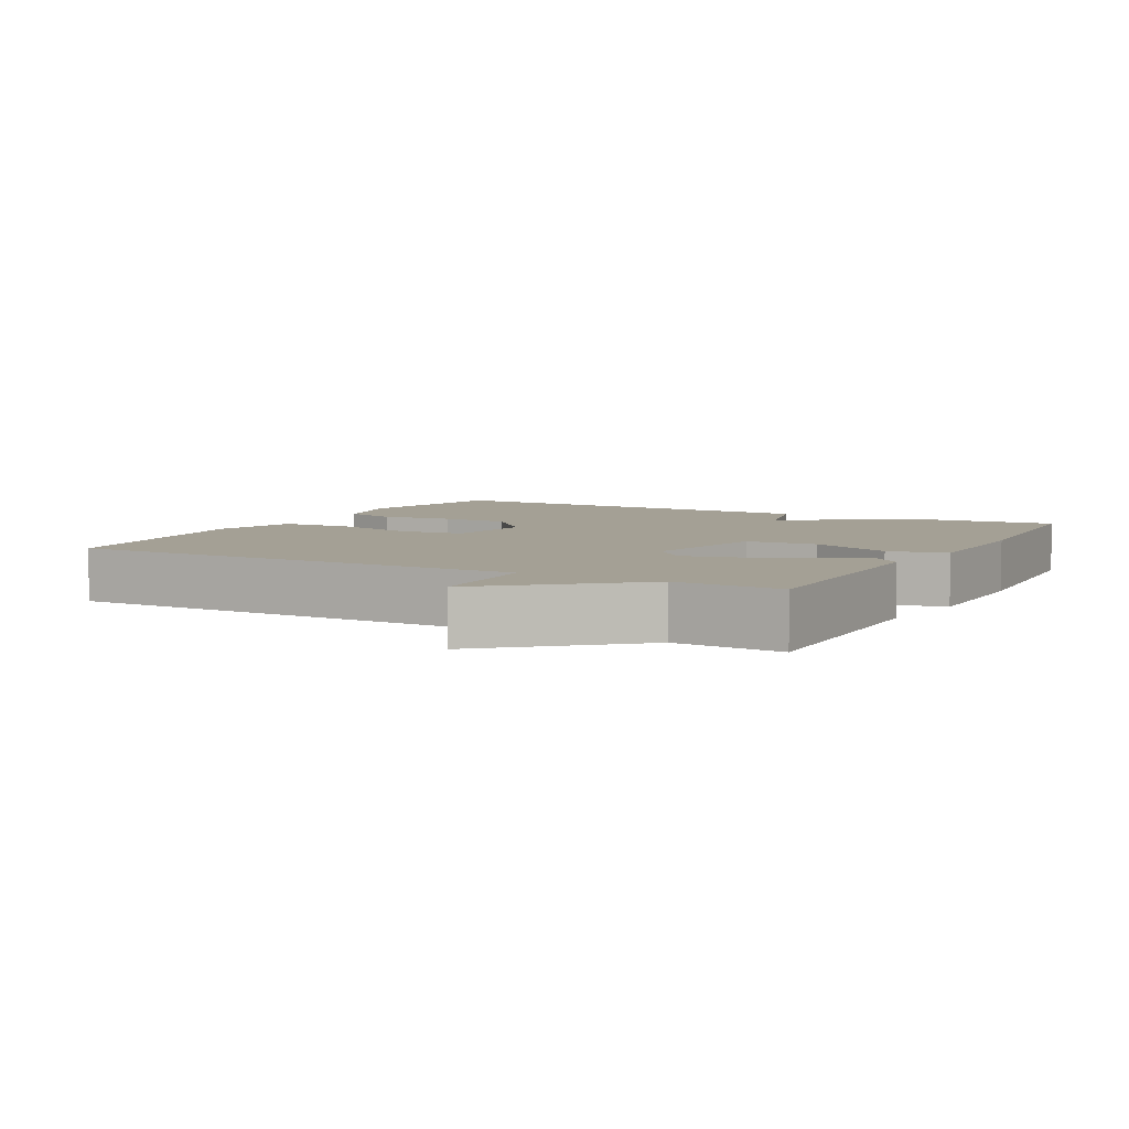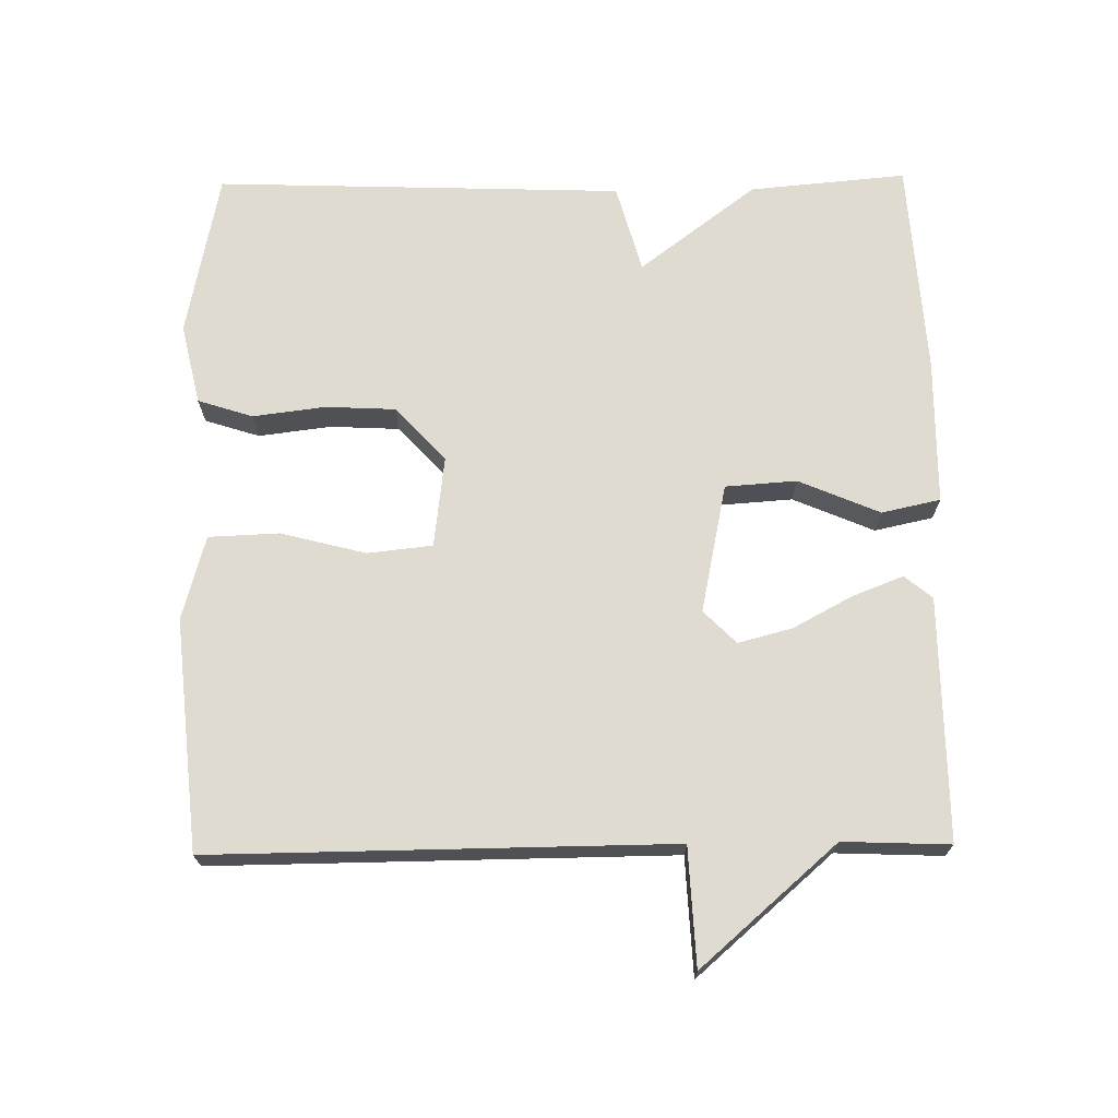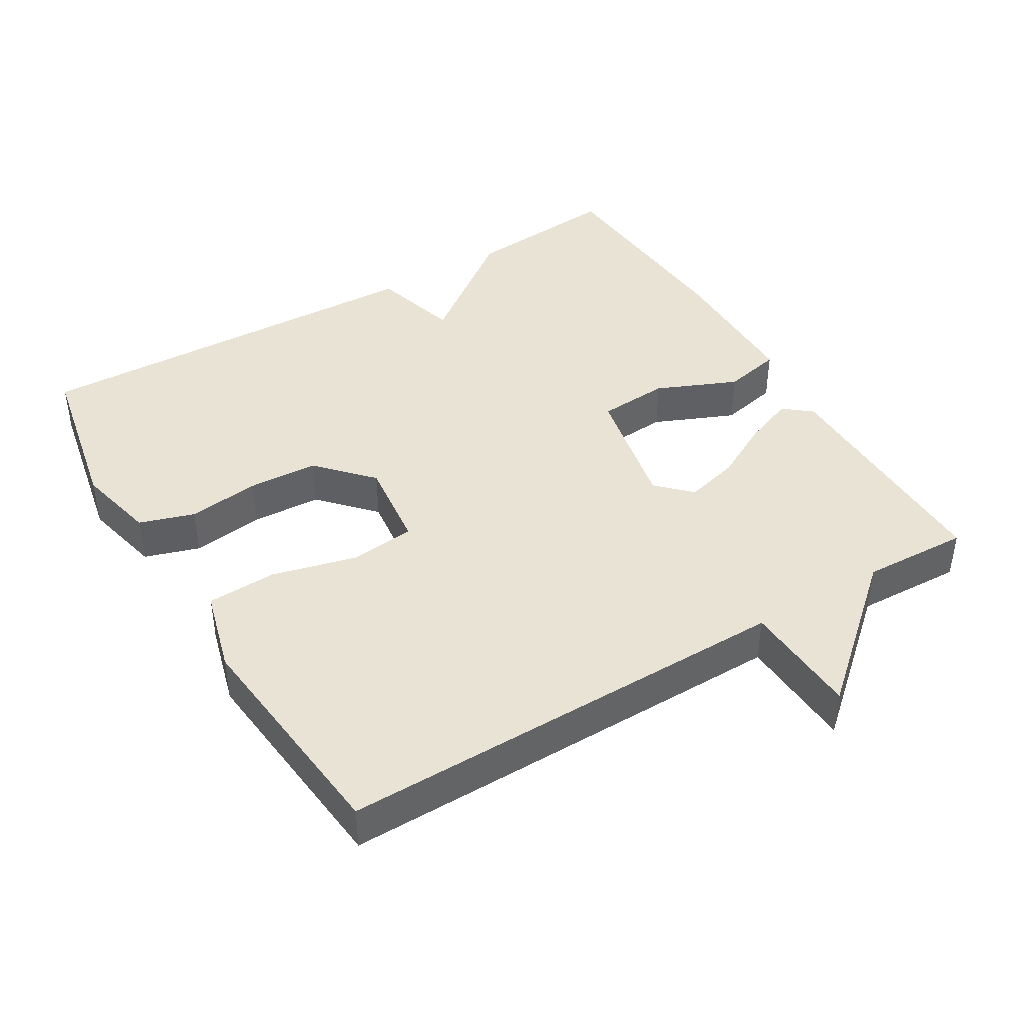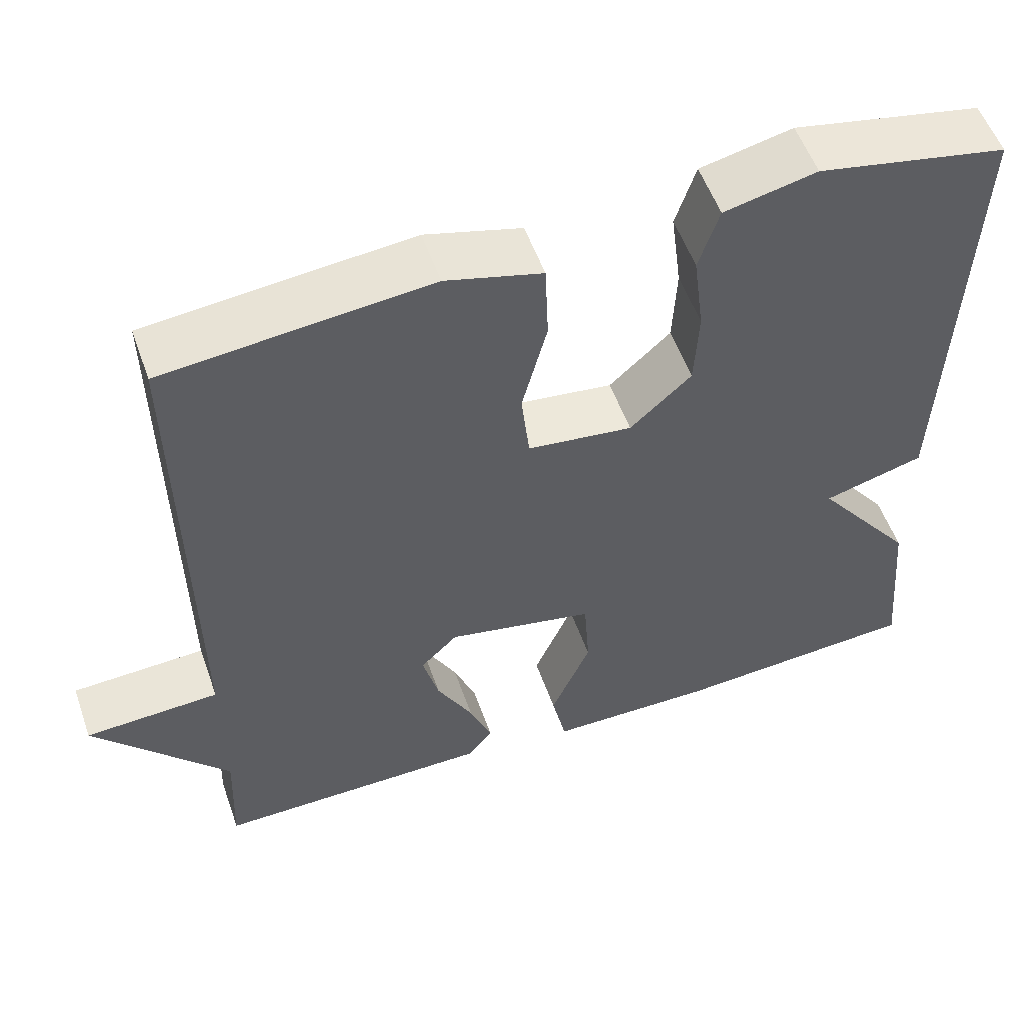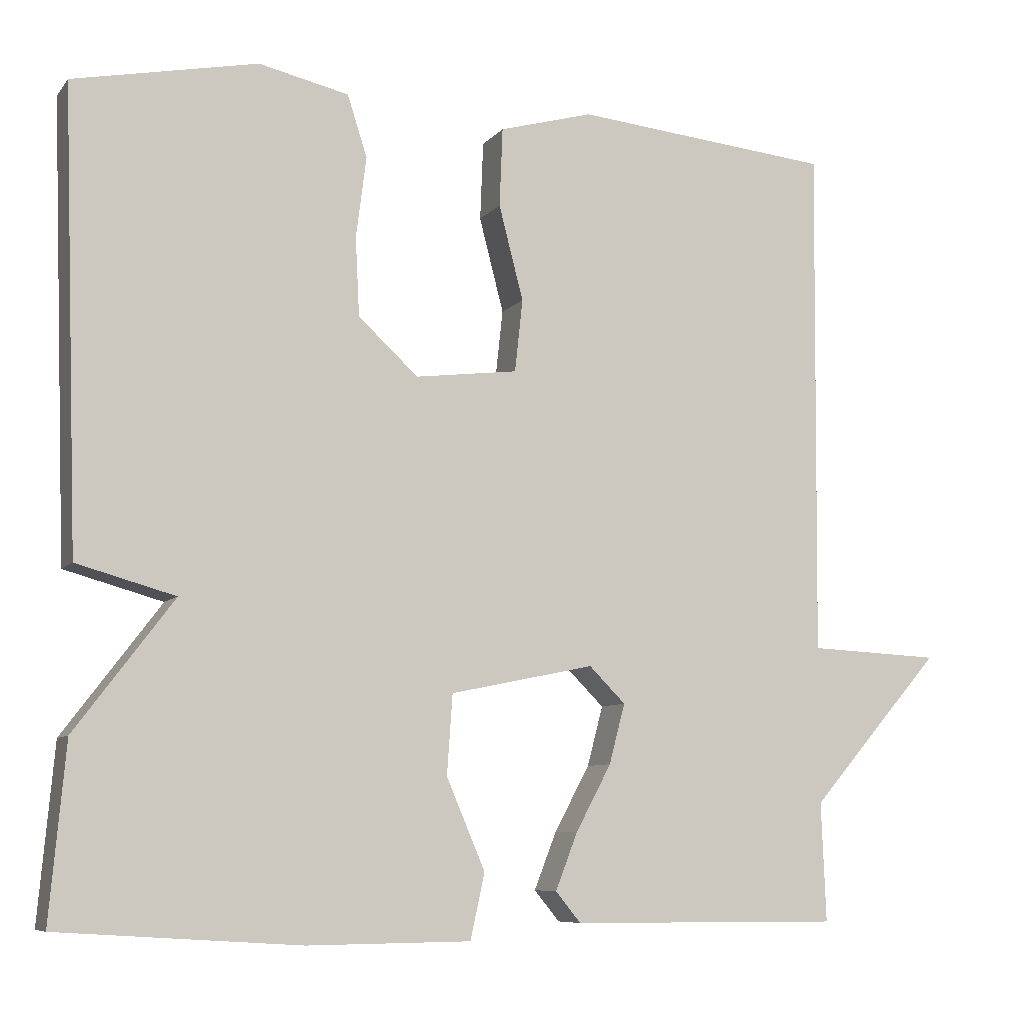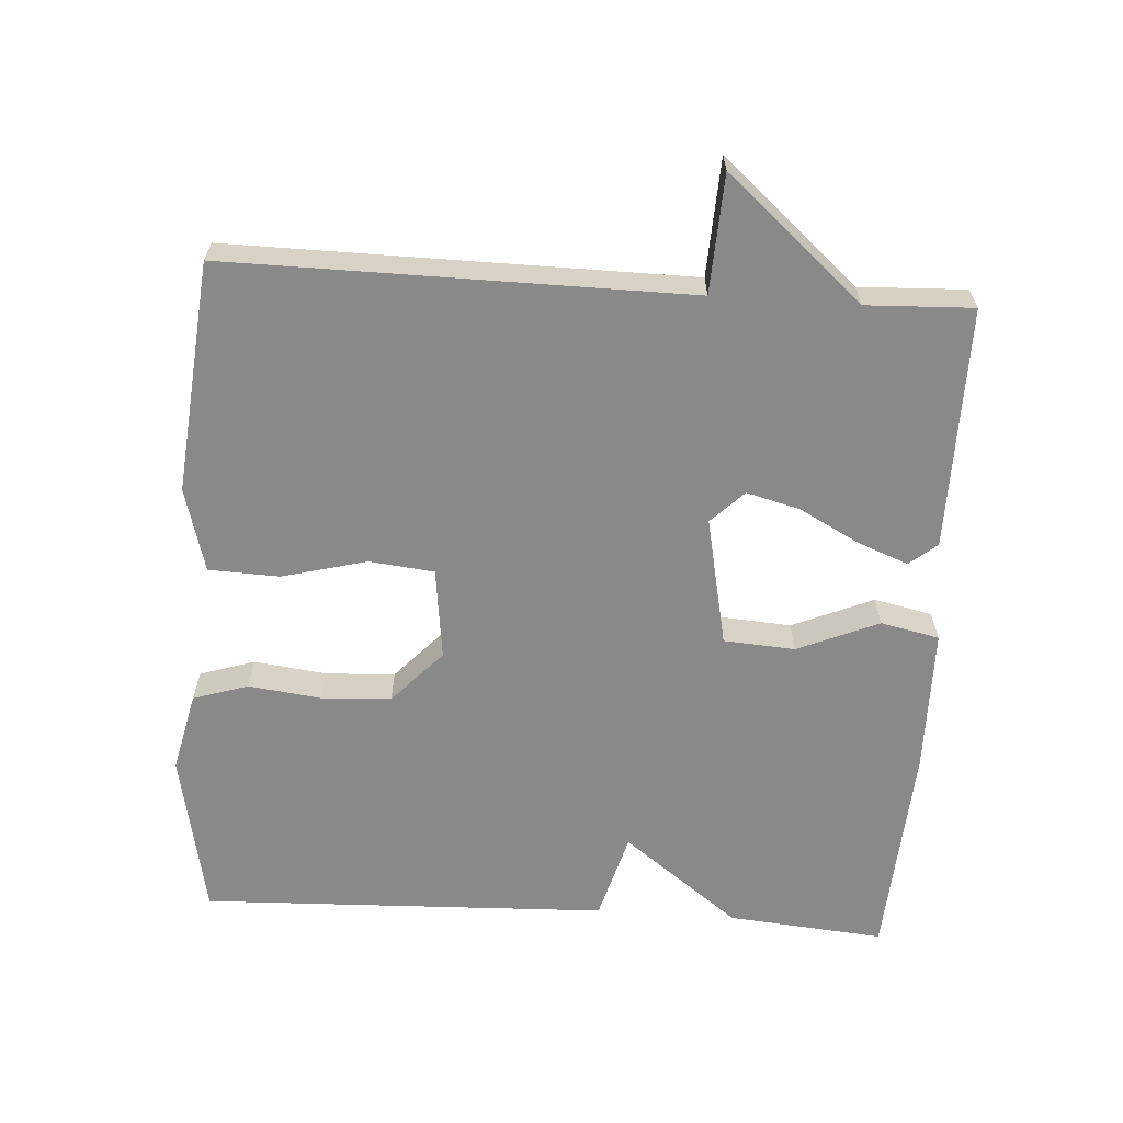
<metadata>
{"format":"obj","ext":"obj","renderer":"f3d","projection":"perspective","resolution":1024,"background":"white","views":[{"elev":5.8,"azim":118.8,"up":"+Y"},{"elev":70.0,"azim":89.2,"up":"+Y"},{"elev":42.3,"azim":59.0,"up":"+Y"},{"elev":54.7,"azim":160.6,"up":"+Z"},{"elev":-7.8,"azim":-21.3,"up":"+Z"},{"elev":-63.2,"azim":86.3,"up":"+Y"}]}
</metadata>
<code>
v 0.5 0.07 -0.5
v 0.157 0.07 -0.498
v 0.125 0.07 -0.459
v 0.153 0.07 -0.387
v 0.198 0.07 -0.303
v 0.218 0.07 -0.227
v 0.172 0.07 -0.181
v -0.011 0.07 -0.219
v -0.018 0.07 -0.32
v 0.031 0.07 -0.435
v 0.013 0.07 -0.518
v -0.194 0.07 -0.52
v -0.5 0.07 -0.5
v -0.48 0.07 -0.278
v -0.355 0.07 -0.113
v -0.48 0.07 -0.078
v -0.5 0.07 0.5
v -0.266 0.07 0.547
v -0.152 0.07 0.521
v -0.127 0.07 0.443
v -0.14 0.07 0.34
v -0.135 0.07 0.241
v -0.059 0.07 0.171
v 0.071 0.07 0.187
v 0.081 0.07 0.279
v 0.05 0.07 0.399
v 0.054 0.07 0.499
v 0.173 0.07 0.532
v 0.5 0.07 0.5
v 0.494 0.07 -0.149
v 0.661 0.07 -0.157
v 0.494 0.07 -0.349
v 0.5 0 -0.5
v 0.157 0 -0.498
v 0.125 0 -0.459
v 0.153 0 -0.387
v 0.198 0 -0.303
v 0.218 0 -0.227
v 0.172 0 -0.181
v -0.011 0 -0.219
v -0.018 0 -0.32
v 0.031 0 -0.435
v 0.013 0 -0.518
v -0.194 0 -0.52
v -0.5 0 -0.5
v -0.48 0 -0.278
v -0.355 0 -0.113
v -0.48 0 -0.078
v -0.5 0 0.5
v -0.266 0 0.547
v -0.152 0 0.521
v -0.127 0 0.443
v -0.14 0 0.34
v -0.135 0 0.241
v -0.059 0 0.171
v 0.071 0 0.187
v 0.081 0 0.279
v 0.05 0 0.399
v 0.054 0 0.499
v 0.173 0 0.532
v 0.5 0 0.5
v 0.494 0 -0.149
v 0.661 0 -0.157
v 0.494 0 -0.349
f 30 31 32
f 28 29 30
f 27 28 30
f 26 27 30
f 25 26 30
f 24 25 30 32
f 23 24 32 1
f 19 20 21
f 18 19 21
f 17 18 21
f 16 17 21
f 15 16 21
f 15 21 22
f 13 14 15
f 12 13 15
f 11 12 15
f 10 11 15
f 9 10 15
f 15 22 23
f 9 15 23
f 8 9 23
f 3 4 5
f 2 3 5
f 1 2 5
f 1 5 6
f 23 1 6 7
f 7 8 23
f 64 63 62
f 62 61 60
f 62 60 59
f 62 59 58
f 62 58 57
f 64 62 57 56
f 33 64 56 55
f 53 52 51
f 53 51 50
f 53 50 49
f 53 49 48
f 53 48 47
f 54 53 47
f 47 46 45
f 47 45 44
f 47 44 43
f 47 43 42
f 47 42 41
f 55 54 47
f 55 47 41
f 55 41 40
f 37 36 35
f 37 35 34
f 37 34 33
f 38 37 33
f 39 38 33 55
f 55 40 39
f 1 33 34 2
f 2 34 35 3
f 3 35 36 4
f 4 36 37 5
f 5 37 38 6
f 6 38 39 7
f 7 39 40 8
f 8 40 41 9
f 9 41 42 10
f 10 42 43 11
f 11 43 44 12
f 12 44 45 13
f 13 45 46 14
f 14 46 47 15
f 15 47 48 16
f 16 48 49 17
f 17 49 50 18
f 18 50 51 19
f 19 51 52 20
f 20 52 53 21
f 21 53 54 22
f 22 54 55 23
f 23 55 56 24
f 24 56 57 25
f 25 57 58 26
f 26 58 59 27
f 27 59 60 28
f 28 60 61 29
f 29 61 62 30
f 30 62 63 31
f 31 63 64 32
f 32 64 33 1

</code>
